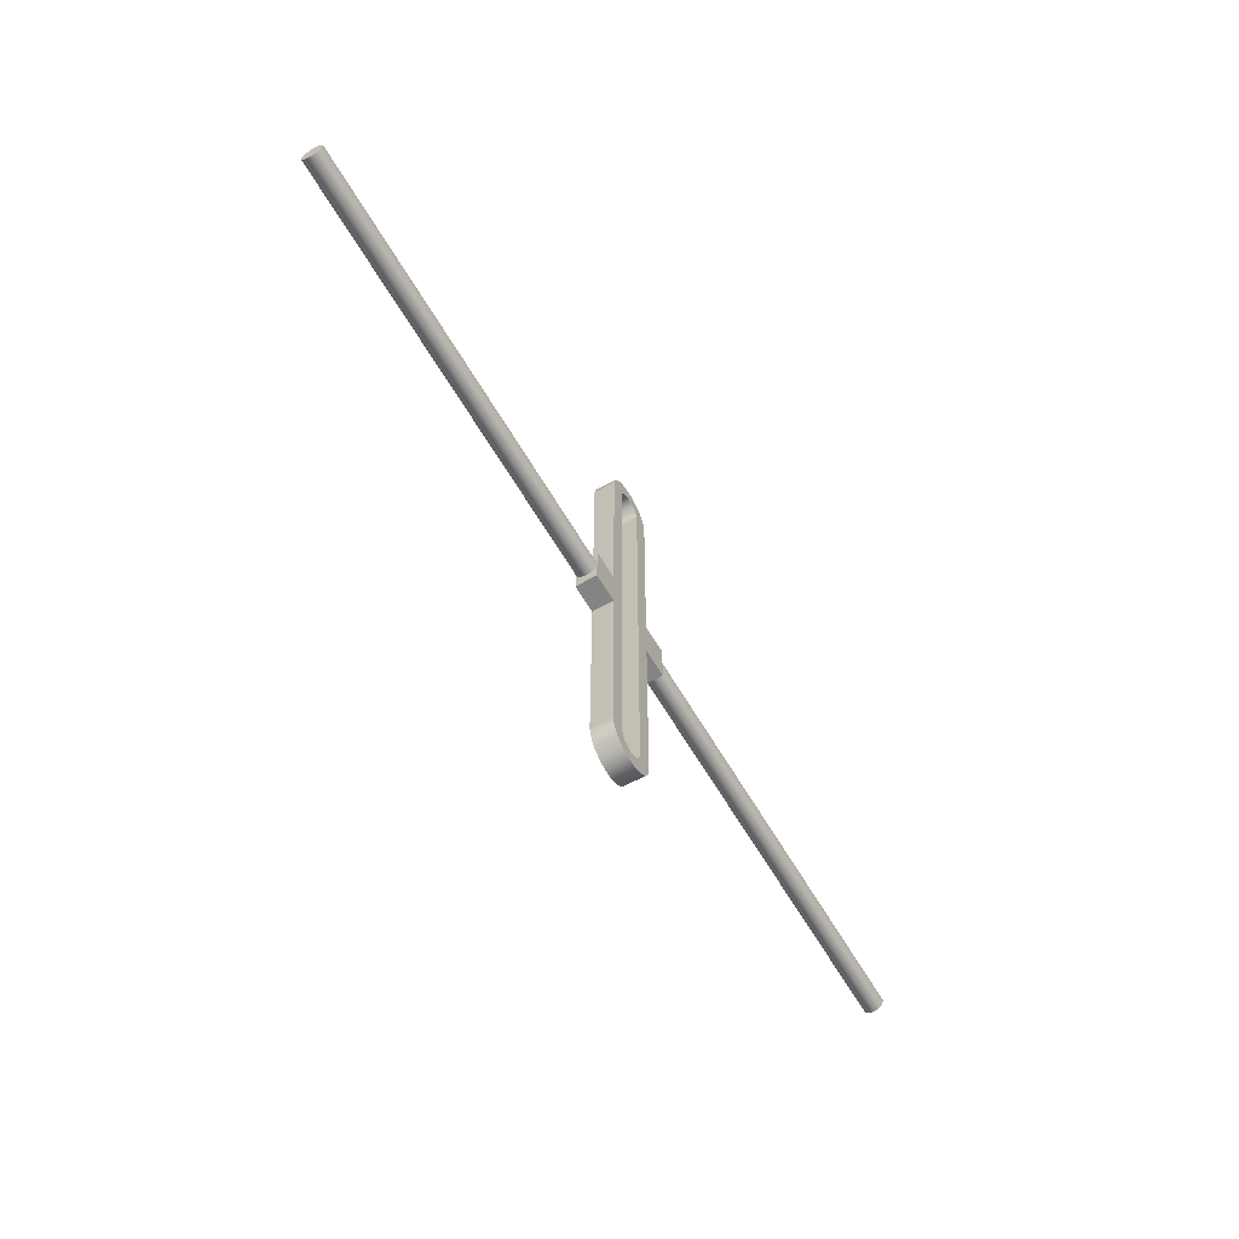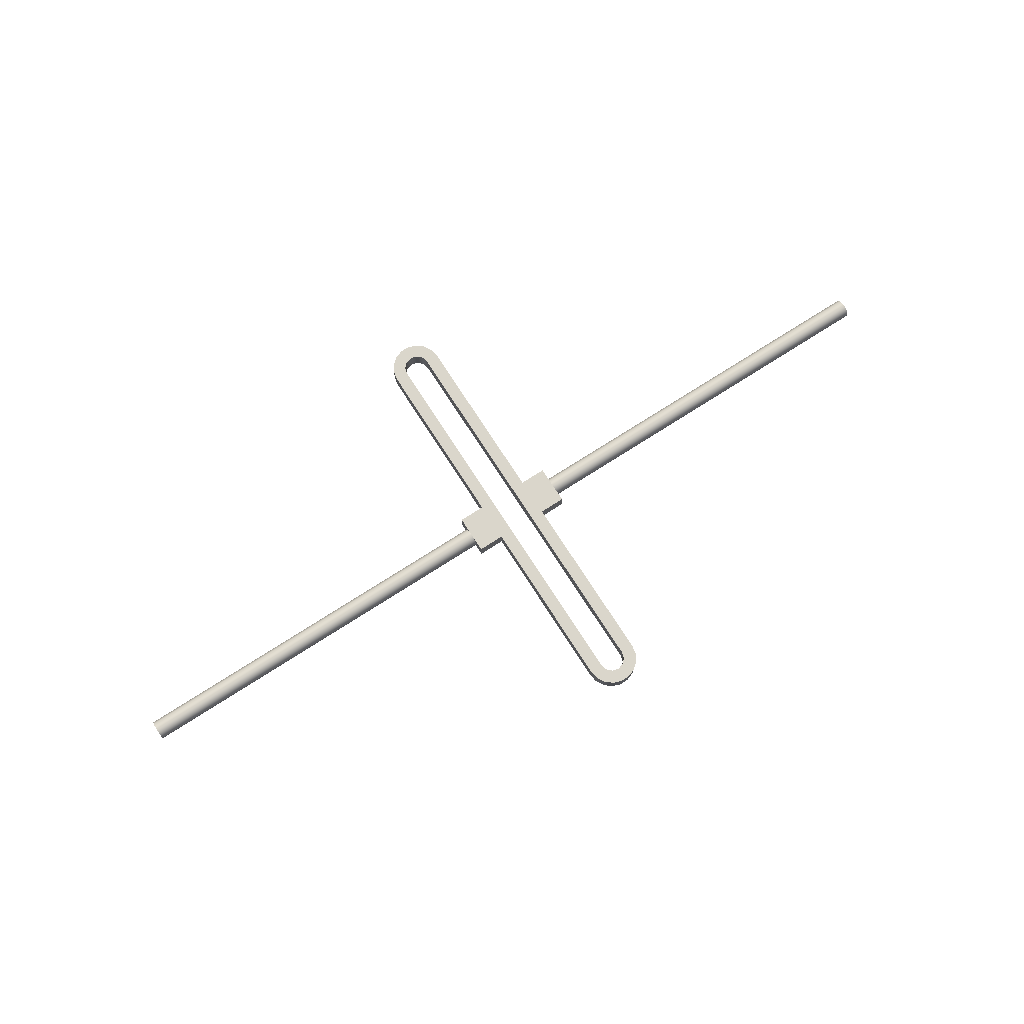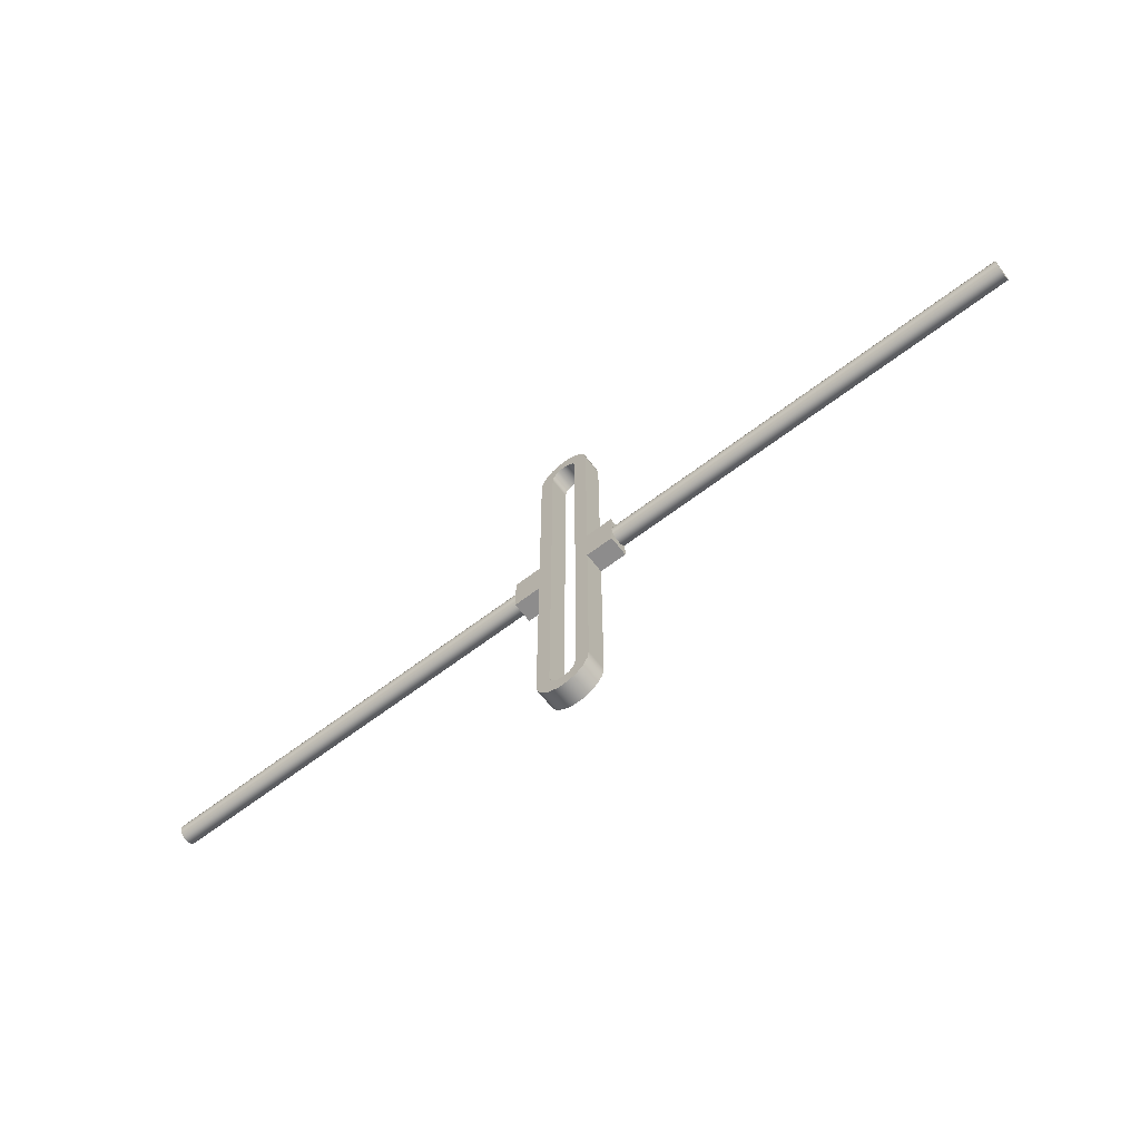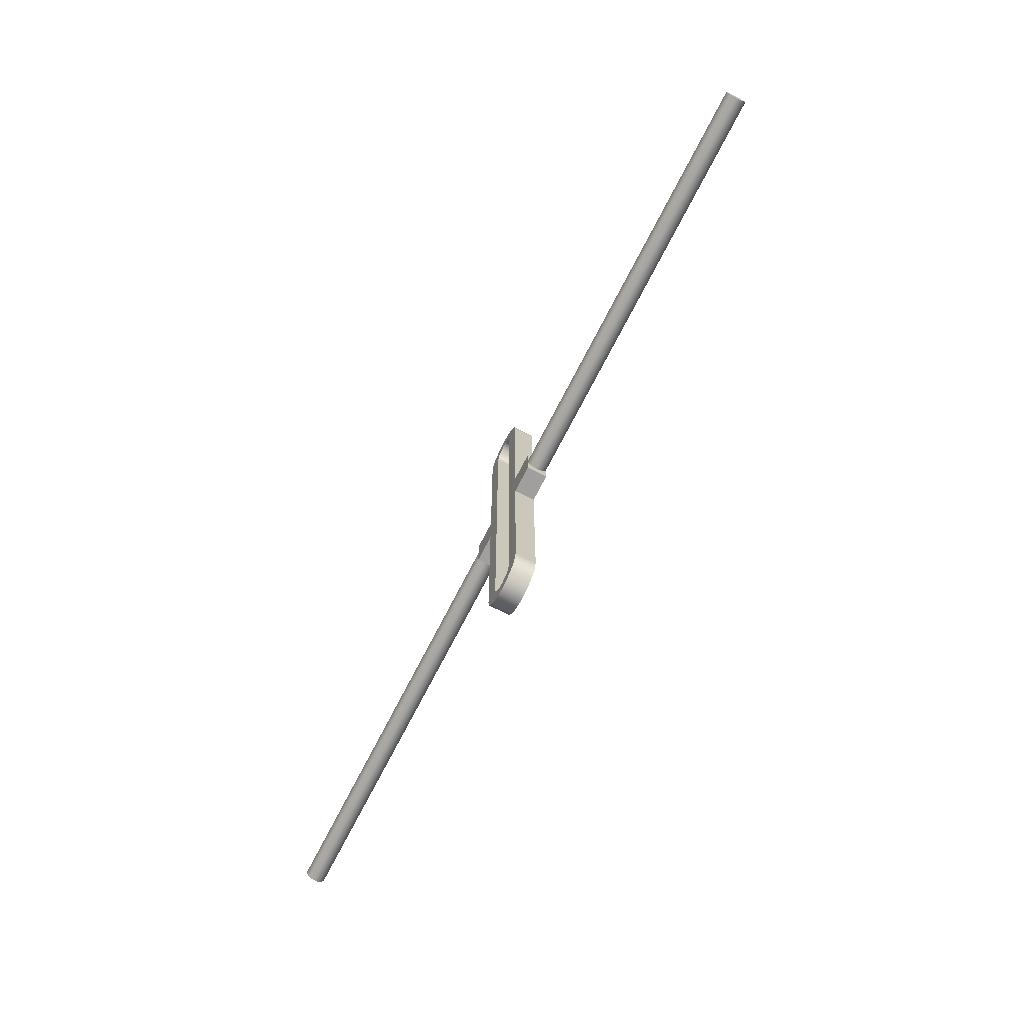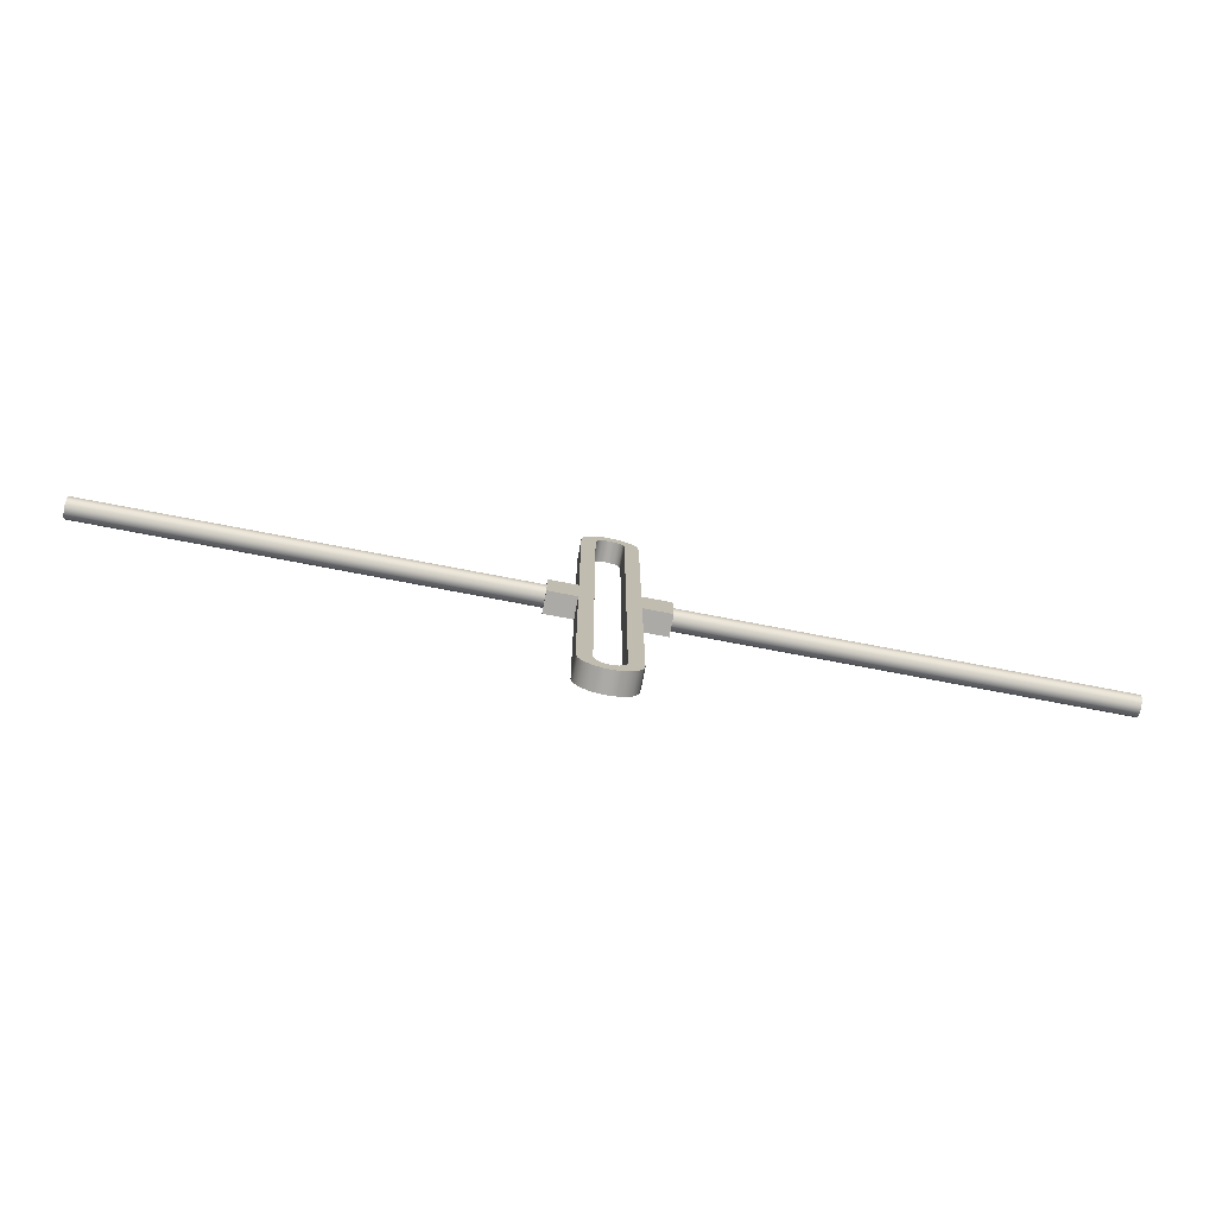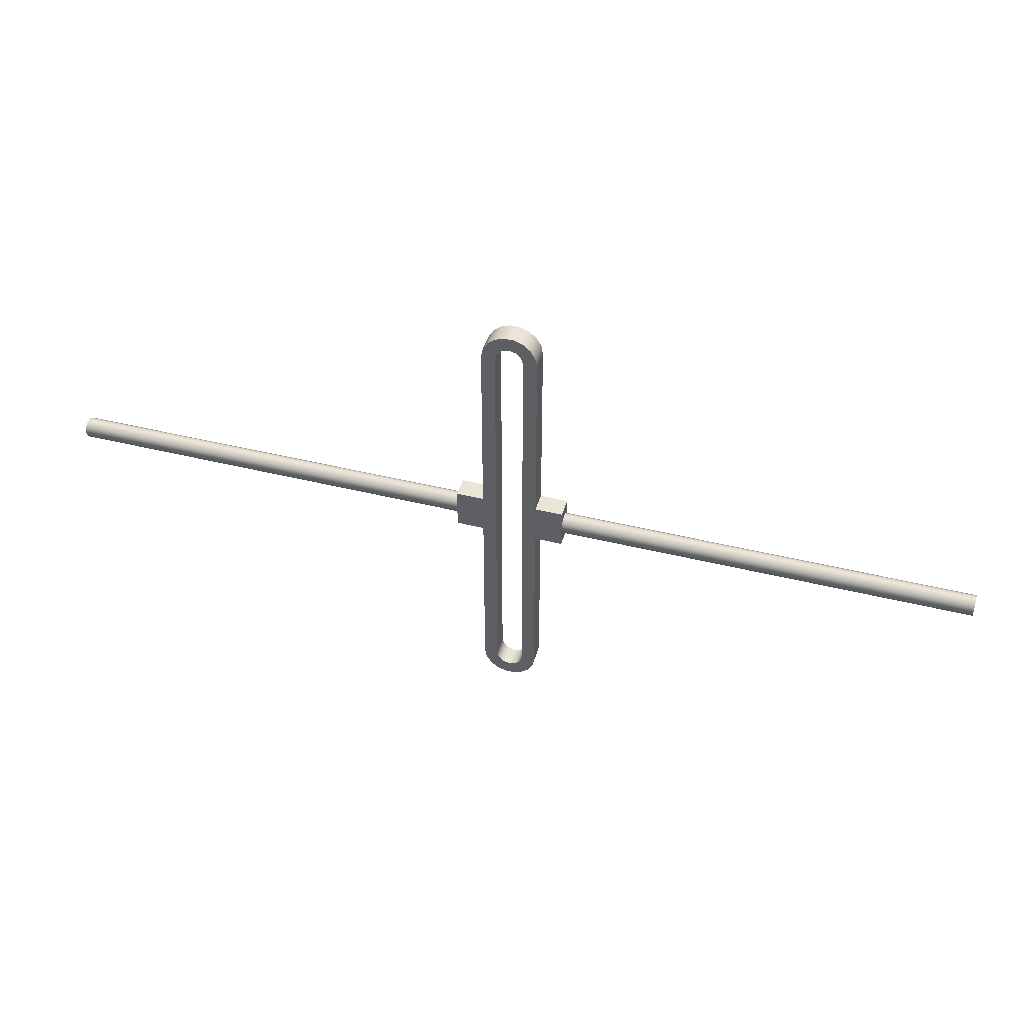
<metadata>
{"format":"obj","ext":"obj","renderer":"f3d","projection":"perspective","resolution":1024,"background":"white","views":[{"elev":-61.3,"azim":-60.0,"up":"+Y"},{"elev":73.9,"azim":-32.7,"up":"+Z"},{"elev":-64.3,"azim":37.6,"up":"+Y"},{"elev":-71.5,"azim":62.9,"up":"+Y"},{"elev":-76.0,"azim":-10.8,"up":"+Y"},{"elev":44.1,"azim":16.2,"up":"+Y"}]}
</metadata>
<code>
v 34 -9.185e-17 0.75
v 34 0.4408 0.6068
v 34 0.7133 0.2318
v 34 0.7133 -0.2318
v 34 0.4408 -0.6068
v 34 0 -0.75
v 34 -0.4408 -0.6068
v 34 -0.7133 -0.2318
v 34 -0.7133 0.2318
v 34 -0.4408 0.6068
v 4 -9.185e-17 0.75
v 4 -0.4408 0.6068
v 4 -0.7133 0.2318
v 4 -0.7133 -0.2318
v 4 -0.4408 -0.6068
v 4 0 -0.75
v 4 0.4408 -0.6068
v 4 0.7133 -0.2318
v 4 0.7133 0.2318
v 4 0.4408 0.6068
v 4 -9.185e-17 0.75
v 34 -9.185e-17 0.75
v 34 -9.185e-17 0.75
v 34 -0.4408 0.6068
v 34 -0.7133 0.2318
v 34 -0.7133 -0.2318
v 34 -0.4408 -0.6068
v 34 0 -0.75
v 34 0.4408 -0.6068
v 34 0.7133 -0.2318
v 34 0.7133 0.2318
v 34 0.4408 0.6068
v 4 -9.185e-17 0.75
v 4 0.4408 0.6068
v 4 0.7133 0.2318
v 4 0.7133 -0.2318
v 4 0.4408 -0.6068
v 4 0 -0.75
v 4 1.5 -0.75
v 4 1.5 0.75
v 4 0 -0.75
v 4 -0.4408 -0.6068
v 4 -0.7133 -0.2318
v 4 -0.7133 0.2318
v 4 -0.4408 0.6068
v 4 -9.185e-17 0.75
v 4 -1.5 0.75
v 4 -1.5 -0.75
v -34 -9.185e-17 -0.75
v -34 0.4408 -0.6068
v -34 0.7133 -0.2318
v -34 0.7133 0.2318
v -34 0.4408 0.6068
v -34 0 0.75
v -34 -0.4408 0.6068
v -34 -0.7133 0.2318
v -34 -0.7133 -0.2318
v -34 -0.4408 -0.6068
v -4 -9.185e-17 -0.75
v -4 -0.4408 -0.6068
v -4 -0.7133 -0.2318
v -4 -0.7133 0.2318
v -4 -0.4408 0.6068
v -4 0 0.75
v -4 0.4408 0.6068
v -4 0.7133 0.2318
v -4 0.7133 -0.2318
v -4 0.4408 -0.6068
v -4 -9.185e-17 -0.75
v -34 -9.185e-17 -0.75
v -34 -9.185e-17 -0.75
v -34 -0.4408 -0.6068
v -34 -0.7133 -0.2318
v -34 -0.7133 0.2318
v -34 -0.4408 0.6068
v -34 0 0.75
v -34 0.4408 0.6068
v -34 0.7133 0.2318
v -34 0.7133 -0.2318
v -34 0.4408 -0.6068
v -4 -9.185e-17 -0.75
v -4 0.4408 -0.6068
v -4 0.7133 -0.2318
v -4 0.7133 0.2318
v -4 0.4408 0.6068
v -4 0 0.75
v -4 1.5 0.75
v -4 1.5 -0.75
v -4 0 0.75
v -4 -0.4408 0.6068
v -4 -0.7133 0.2318
v -4 -0.7133 -0.2318
v -4 -0.4408 -0.6068
v -4 -9.185e-17 -0.75
v -4 -1.5 -0.75
v -4 -1.5 0.75
v 2 1.5 0.75
v 2 15 0.75
v 1.879 15.68 0.75
v 1.532 16.29 0.75
v 1 16.73 0.75
v 0.3473 16.97 0.75
v -0.3473 16.97 0.75
v -1 16.73 0.75
v -1.532 16.29 0.75
v -1.879 15.68 0.75
v -2 15 0.75
v -2 1.5 0.75
v -4 1.5 0.75
v -4 0 0.75
v -4 -1.5 0.75
v -2 -1.5 0.75
v -2 -15 0.75
v -1.879 -15.68 0.75
v -1.532 -16.29 0.75
v -1 -16.73 0.75
v -0.3473 -16.97 0.75
v 0.3473 -16.97 0.75
v 1 -16.73 0.75
v 1.532 -16.29 0.75
v 1.879 -15.68 0.75
v 2 -15 0.75
v 2 -1.5 0.75
v 4 -1.5 0.75
v 4 -9.185e-17 0.75
v 4 1.5 0.75
v 1 15 0.75
v 1 -15 0.75
v 0.866 -15.5 0.75
v 0.5 -15.87 0.75
v -1.144e-17 -16 0.75
v -0.5 -15.87 0.75
v -0.866 -15.5 0.75
v -1 -15 0.75
v -1 15 0.75
v -0.866 15.5 0.75
v -0.5 15.87 0.75
v 1.144e-17 16 0.75
v 0.5 15.87 0.75
v 0.866 15.5 0.75
v -2 -1.5 -0.75
v -2 -1.5 0.75
v -4 -1.5 0.75
v -4 -1.5 -0.75
v 2 -1.5 0.75
v 2 -1.5 -0.75
v 4 -1.5 -0.75
v 4 -1.5 0.75
v -2 1.5 0.75
v -2 1.5 -0.75
v -4 1.5 -0.75
v -4 1.5 0.75
v 2 1.5 -0.75
v 2 1.5 0.75
v 4 1.5 0.75
v 4 1.5 -0.75
v 1 -15 0.75
v 1 15 0.75
v 1 15 -0.75
v 1 -15 -0.75
v 2 1.5 0.75
v 2 1.5 -0.75
v 2 15 -0.75
v 2 15 0.75
v -2 1.5 -0.75
v -2 1.5 0.75
v -2 15 0.75
v -2 15 -0.75
v -2 -1.5 0.75
v -2 -1.5 -0.75
v -2 -15 -0.75
v -2 -15 0.75
v -1 -15 -0.75
v -1 15 -0.75
v -1 15 0.75
v -1 -15 0.75
v 1 -15 -0.75
v 1 15 -0.75
v 0.866 15.5 -0.75
v 0.5 15.87 -0.75
v 1.144e-17 16 -0.75
v -0.5 15.87 -0.75
v -0.866 15.5 -0.75
v -1 15 -0.75
v -1 -15 -0.75
v -0.866 -15.5 -0.75
v -0.5 -15.87 -0.75
v -1.144e-17 -16 -0.75
v 0.5 -15.87 -0.75
v 0.866 -15.5 -0.75
v 2 -1.5 -0.75
v 2 -15 -0.75
v 1.879 -15.68 -0.75
v 1.532 -16.29 -0.75
v 1 -16.73 -0.75
v 0.3473 -16.97 -0.75
v -0.3473 -16.97 -0.75
v -1 -16.73 -0.75
v -1.532 -16.29 -0.75
v -1.879 -15.68 -0.75
v -2 -15 -0.75
v -2 -1.5 -0.75
v -4 -1.5 -0.75
v -4 -9.185e-17 -0.75
v -4 1.5 -0.75
v -2 1.5 -0.75
v -2 15 -0.75
v -1.879 15.68 -0.75
v -1.532 16.29 -0.75
v -1 16.73 -0.75
v -0.3473 16.97 -0.75
v 0.3473 16.97 -0.75
v 1 16.73 -0.75
v 1.532 16.29 -0.75
v 1.879 15.68 -0.75
v 2 15 -0.75
v 2 1.5 -0.75
v 4 1.5 -0.75
v 4 0 -0.75
v 4 -1.5 -0.75
v -1 -15 -0.75
v -1 -15 0.75
v -0.866 -15.5 0.75
v -0.5 -15.87 0.75
v -1.144e-17 -16 0.75
v 0.5 -15.87 0.75
v 0.866 -15.5 0.75
v 1 -15 0.75
v 1 -15 -0.75
v 0.866 -15.5 -0.75
v 0.5 -15.87 -0.75
v -1.144e-17 -16 -0.75
v -0.5 -15.87 -0.75
v -0.866 -15.5 -0.75
v 1 15 -0.75
v 1 15 0.75
v 0.866 15.5 0.75
v 0.5 15.87 0.75
v 1.144e-17 16 0.75
v -0.5 15.87 0.75
v -0.866 15.5 0.75
v -1 15 0.75
v -1 15 -0.75
v -0.866 15.5 -0.75
v -0.5 15.87 -0.75
v 1.144e-17 16 -0.75
v 0.5 15.87 -0.75
v 0.866 15.5 -0.75
v 2 -1.5 -0.75
v 2 -1.5 0.75
v 2 -15 0.75
v 2 -15 -0.75
v 2 -15 -0.75
v 2 -15 0.75
v 1.879 -15.68 0.75
v 1.532 -16.29 0.75
v 1 -16.73 0.75
v 0.3473 -16.97 0.75
v -0.3473 -16.97 0.75
v -1 -16.73 0.75
v -1.532 -16.29 0.75
v -1.879 -15.68 0.75
v -2 -15 0.75
v -2 -15 -0.75
v -1.879 -15.68 -0.75
v -1.532 -16.29 -0.75
v -1 -16.73 -0.75
v -0.3473 -16.97 -0.75
v 0.3473 -16.97 -0.75
v 1 -16.73 -0.75
v 1.532 -16.29 -0.75
v 1.879 -15.68 -0.75
v -2 15 -0.75
v -2 15 0.75
v -1.879 15.68 0.75
v -1.532 16.29 0.75
v -1 16.73 0.75
v -0.3473 16.97 0.75
v 0.3473 16.97 0.75
v 1 16.73 0.75
v 1.532 16.29 0.75
v 1.879 15.68 0.75
v 2 15 0.75
v 2 15 -0.75
v 1.879 15.68 -0.75
v 1.532 16.29 -0.75
v 1 16.73 -0.75
v 0.3473 16.97 -0.75
v -0.3473 16.97 -0.75
v -1 16.73 -0.75
v -1.532 16.29 -0.75
v -1.879 15.68 -0.75
g 02c74168-e2dd-11ea-97d8-54bf646e7e1f
f 2 20 1
f 1 20 21
f 22 11 10
f 10 11 12
f 10 12 9
f 9 12 13
f 9 13 8
f 8 13 14
f 8 14 7
f 7 14 15
f 7 15 6
f 6 15 16
f 6 16 5
f 5 16 17
f 5 17 4
f 4 17 18
f 4 18 3
f 3 18 19
f 3 19 2
f 2 19 20
g 02c9644a-e2dd-11ea-bdca-54bf646e7e1f
f 24 27 23
f 23 27 28
f 23 28 32
f 32 28 29
f 32 29 31
f 31 29 30
f 25 26 24
f 24 26 27
g 01288446-e2dd-11ea-aae9-54bf646e7e1f
f 33 34 40
f 40 34 35
f 40 35 36
f 40 36 39
f 39 36 37
f 39 37 38
g 743e94d9-0e5c-39c8-87ec-0551a0d58e8e
f 41 42 48
f 48 42 43
f 48 43 44
f 48 44 47
f 47 44 45
f 47 45 46
g 02476308-e2dd-11ea-808b-54bf646e7e1f
f 50 68 49
f 49 68 69
f 70 59 58
f 58 59 60
f 58 60 57
f 57 60 61
f 57 61 56
f 56 61 62
f 56 62 55
f 55 62 63
f 55 63 54
f 54 63 64
f 54 64 53
f 53 64 65
f 53 65 52
f 52 65 66
f 52 66 51
f 51 66 67
f 51 67 50
f 50 67 68
g 0249379a-e2dd-11ea-a34e-54bf646e7e1f
f 72 75 71
f 71 75 76
f 71 76 80
f 80 76 77
f 80 77 79
f 79 77 78
f 73 74 72
f 72 74 75
g 0124da92-e2dd-11ea-9333-54bf646e7e1f
f 81 82 88
f 88 82 83
f 88 83 84
f 88 84 87
f 87 84 85
f 87 85 86
g 029f9b78-3512-339b-84c5-9c5777e166ff
f 89 90 96
f 96 90 91
f 96 91 92
f 96 92 95
f 95 92 93
f 95 93 94
g 00b157f8-e2dd-11ea-aa14-54bf646e7e1f
f 98 127 97
f 97 127 128
f 97 128 123
f 123 128 122
f 122 128 121
f 121 128 120
f 120 128 119
f 119 128 129
f 119 129 130
f 98 99 127
f 127 99 100
f 127 100 101
f 102 139 101
f 101 139 140
f 101 140 127
f 139 102 138
f 138 102 103
f 138 103 137
f 137 103 104
f 137 104 136
f 136 104 135
f 135 104 105
f 135 105 106
f 106 107 135
f 135 107 108
f 135 108 134
f 134 108 112
f 134 112 113
f 109 110 108
f 108 110 112
f 110 111 112
f 113 114 134
f 134 114 115
f 134 115 116
f 117 132 116
f 116 132 133
f 116 133 134
f 132 117 131
f 131 117 118
f 131 118 130
f 130 118 119
f 124 125 123
f 123 125 97
f 125 126 97
g 011d6080-e2dd-11ea-8de9-54bf646e7e1f
f 141 142 144
f 144 142 143
g 011ec012-e2dd-11ea-aefd-54bf646e7e1f
f 145 146 148
f 148 146 147
g 011ff890-e2dd-11ea-865c-54bf646e7e1f
f 149 150 152
f 152 150 151
g 01217f36-e2dd-11ea-ba47-54bf646e7e1f
f 153 154 156
f 156 154 155
g 00af5c1c-e2dd-11ea-9408-54bf646e7e1f
f 157 158 160
f 160 158 159
g 00aff85e-e2dd-11ea-91fa-54bf646e7e1f
f 162 163 161
f 161 163 164
g 00b0949c-e2dd-11ea-b599-54bf646e7e1f
f 166 167 165
f 165 167 168
g 665f5342-84f9-3ea9-a16a-13d0ded343d5
f 170 171 169
f 169 171 172
g 00aee702-e2dd-11ea-9447-54bf646e7e1f
f 173 174 176
f 176 174 175
g 00ae98d2-e2dd-11ea-a3c3-54bf646e7e1f
f 178 217 177
f 177 217 191
f 177 191 192
f 179 213 178
f 178 213 214
f 178 214 215
f 179 180 213
f 213 180 212
f 212 180 181
f 212 181 211
f 211 181 182
f 211 182 210
f 210 182 183
f 210 183 184
f 185 206 184
f 184 206 207
f 184 207 208
f 186 198 185
f 185 198 199
f 185 199 200
f 186 187 198
f 198 187 197
f 197 187 188
f 197 188 196
f 196 188 189
f 196 189 195
f 195 189 190
f 195 190 177
f 192 193 177
f 177 193 194
f 177 194 195
f 200 201 185
f 185 201 202
f 185 202 206
f 206 202 204
f 206 204 205
f 202 203 204
f 208 209 184
f 184 209 210
f 215 216 178
f 178 216 217
f 218 219 217
f 217 219 191
f 219 220 191
g 00af0e00-e2dd-11ea-a65f-54bf646e7e1f
f 221 222 234
f 234 222 223
f 234 223 233
f 233 223 224
f 233 224 232
f 232 224 225
f 232 225 231
f 231 225 226
f 231 226 230
f 230 226 227
f 230 227 229
f 229 227 228
g 00afaa40-e2dd-11ea-a4f9-54bf646e7e1f
f 235 236 248
f 248 236 237
f 248 237 247
f 247 237 238
f 247 238 246
f 246 238 239
f 246 239 245
f 245 239 240
f 245 240 244
f 244 240 241
f 244 241 243
f 243 241 242
g 7890cf6a-129f-3e5c-8213-b9c8a7092c70
f 250 251 249
f 249 251 252
g 00b01f5e-e2dd-11ea-b5a6-54bf646e7e1f
f 253 254 272
f 272 254 255
f 272 255 271
f 271 255 256
f 271 256 270
f 270 256 257
f 270 257 269
f 269 257 258
f 269 258 268
f 268 258 259
f 268 259 267
f 267 259 260
f 267 260 266
f 266 260 261
f 266 261 265
f 265 261 262
f 265 262 264
f 264 262 263
g 00b0e2b4-e2dd-11ea-87a1-54bf646e7e1f
f 273 274 292
f 292 274 275
f 292 275 291
f 291 275 276
f 291 276 290
f 290 276 277
f 290 277 289
f 289 277 278
f 289 278 288
f 288 278 279
f 288 279 287
f 287 279 280
f 287 280 286
f 286 280 281
f 286 281 285
f 285 281 282
f 285 282 284
f 284 282 283

</code>
